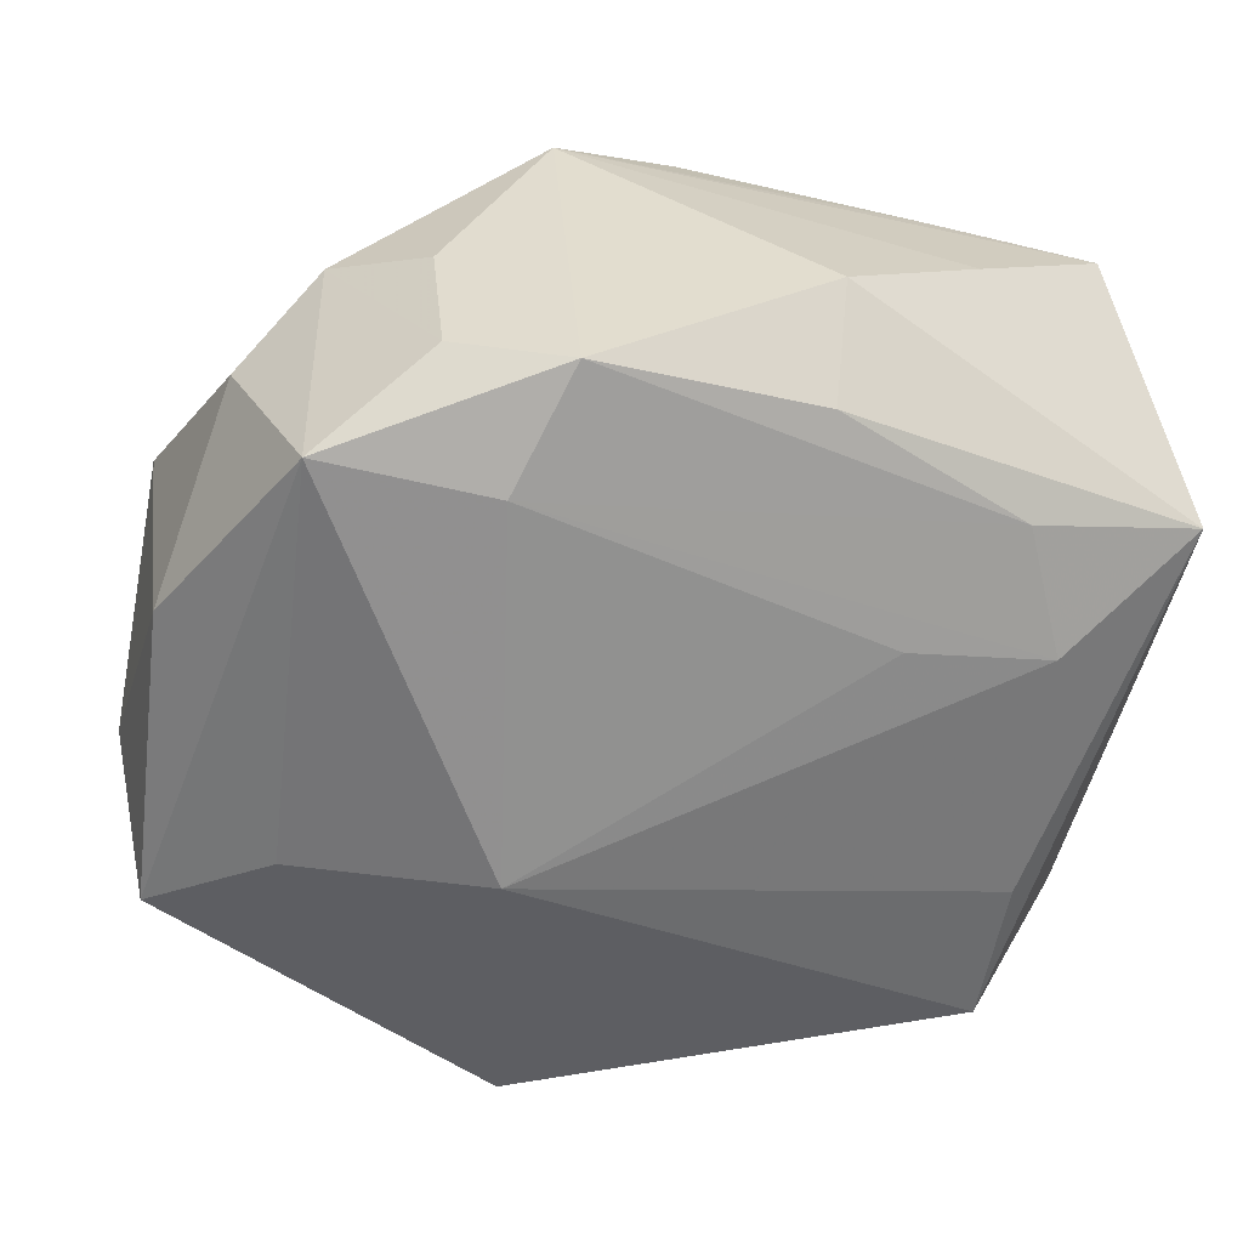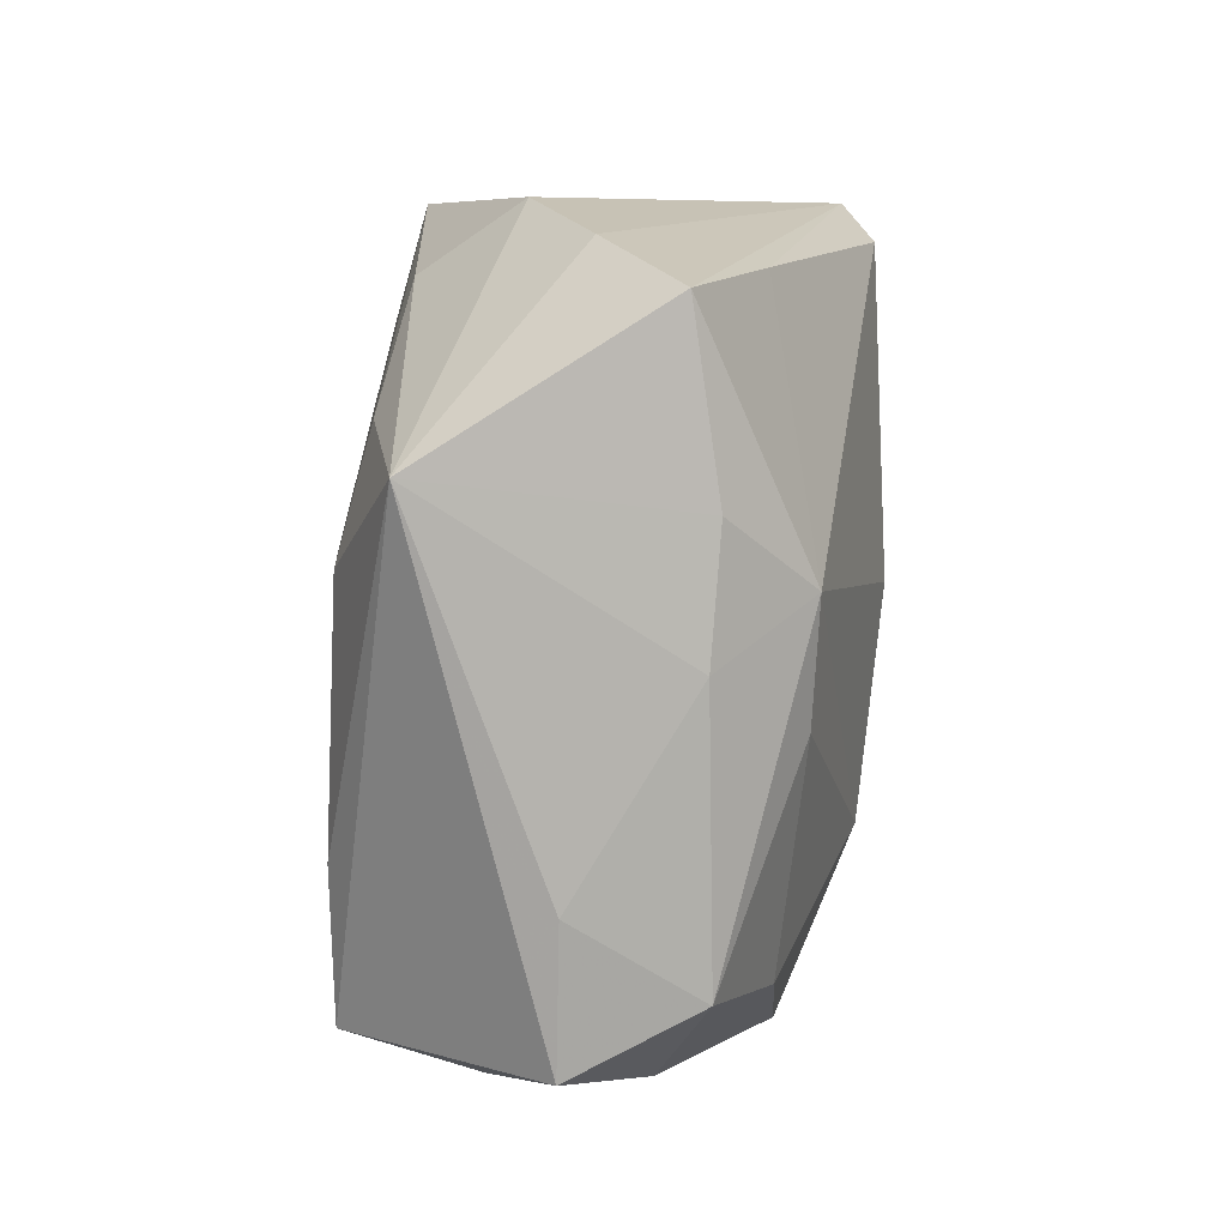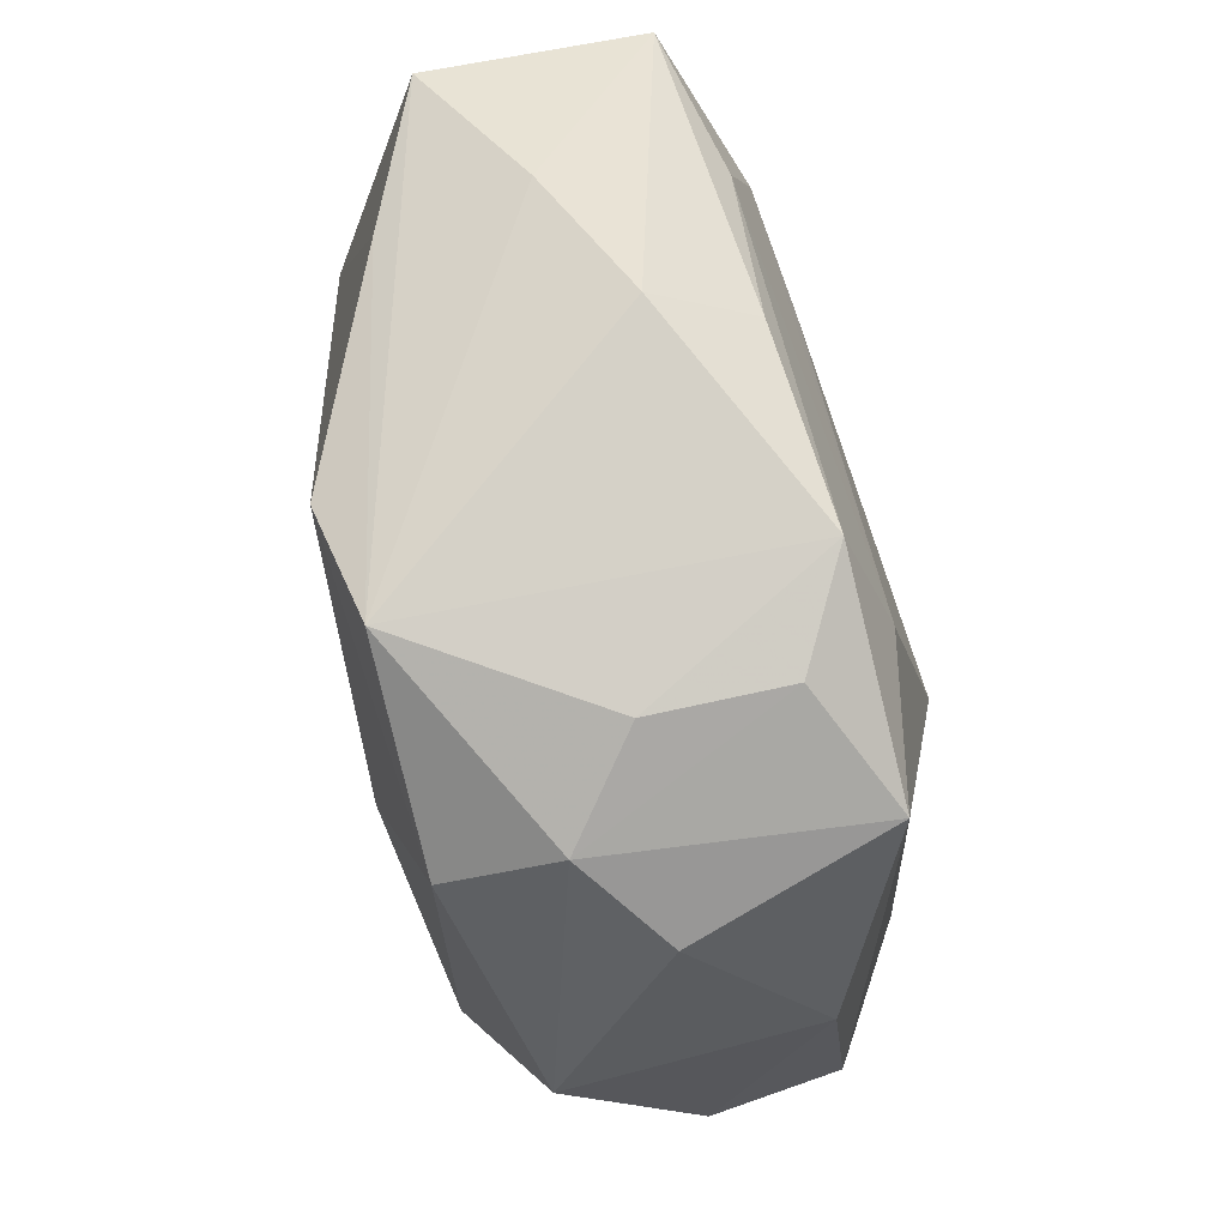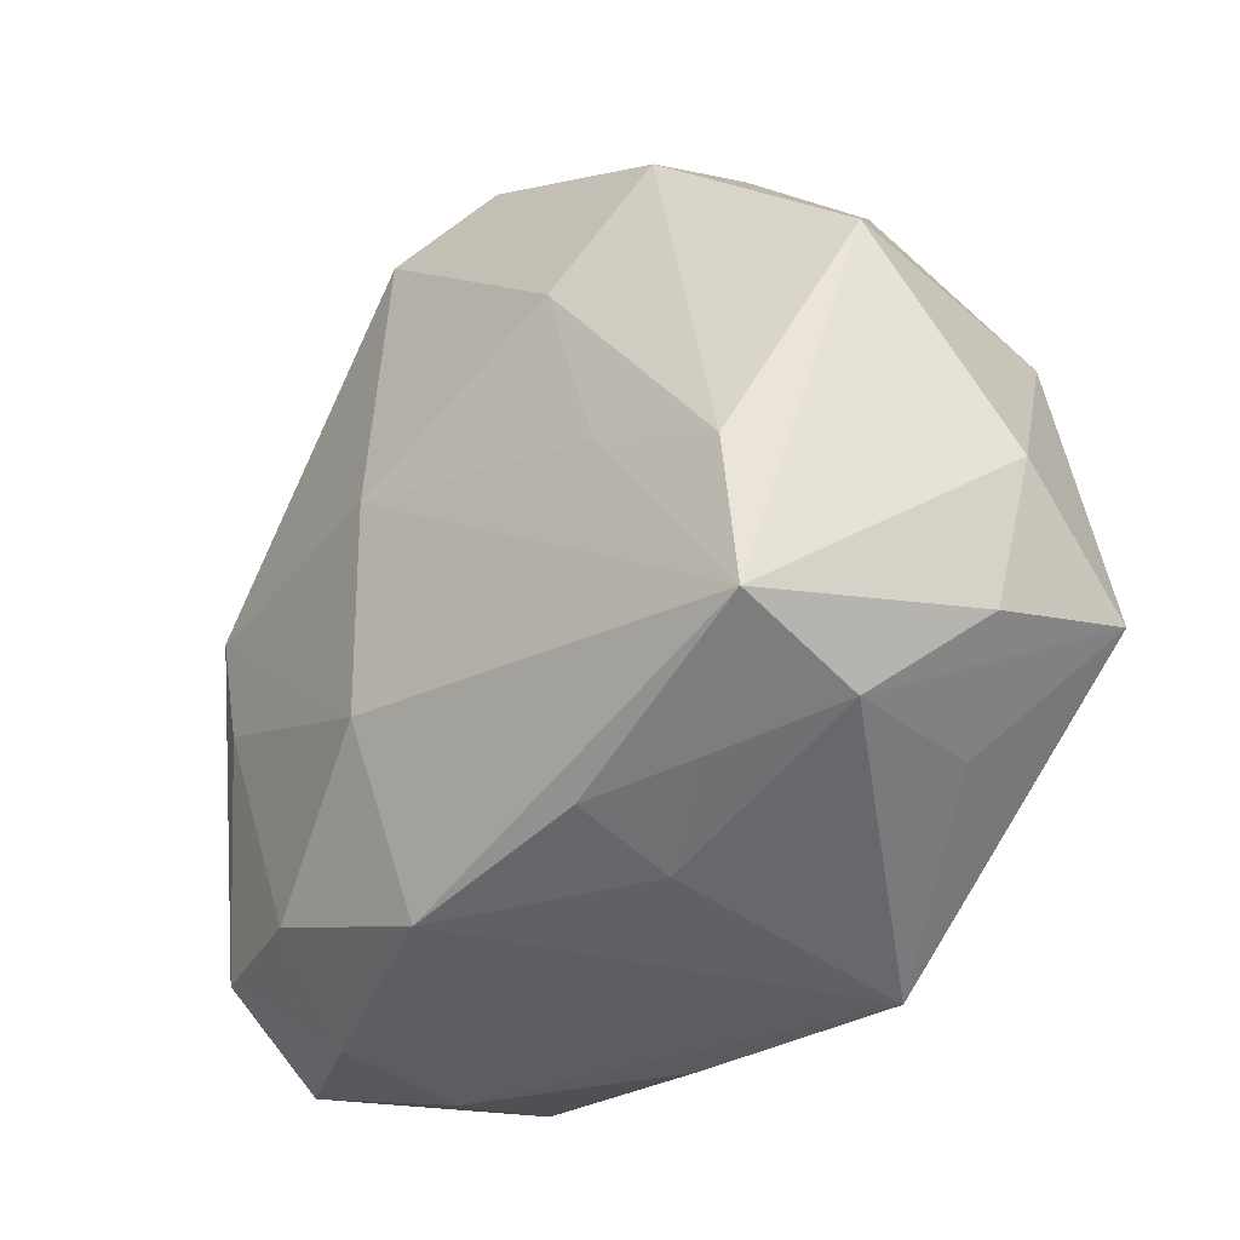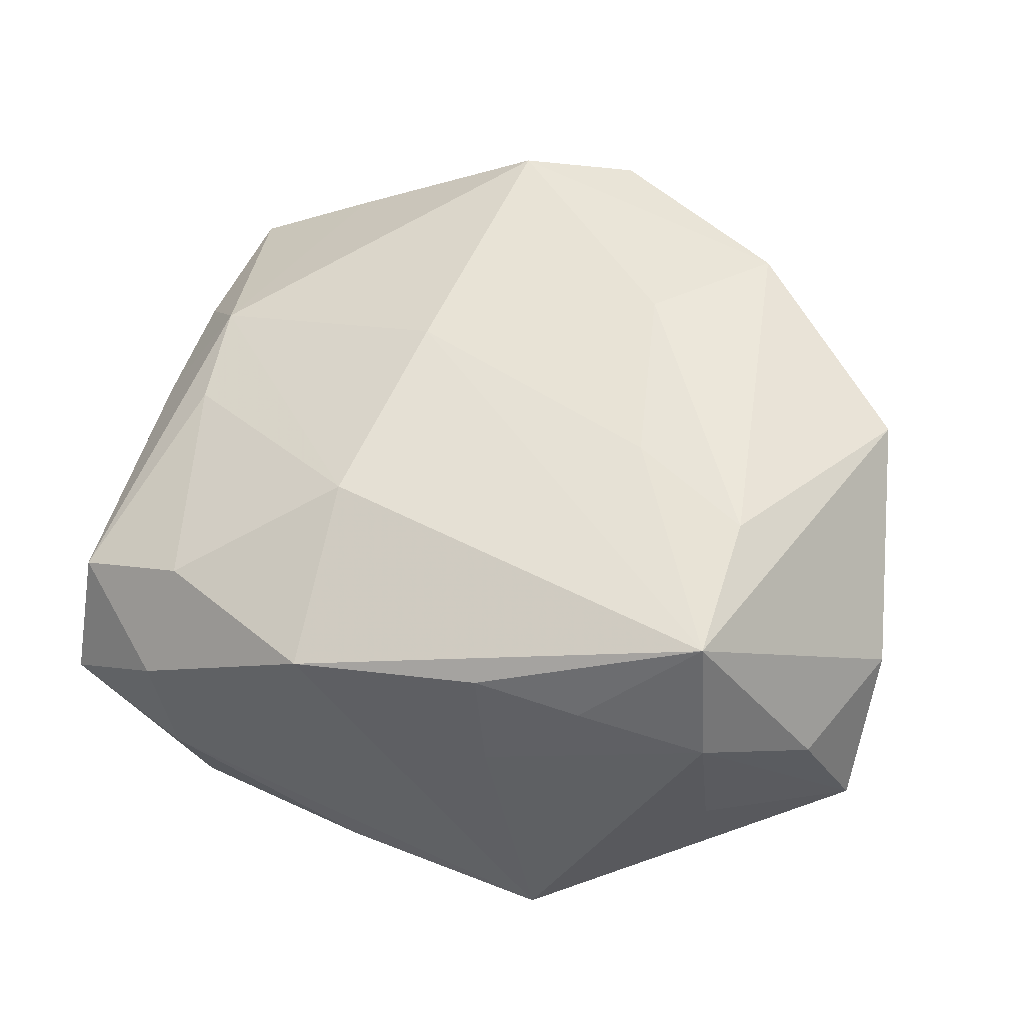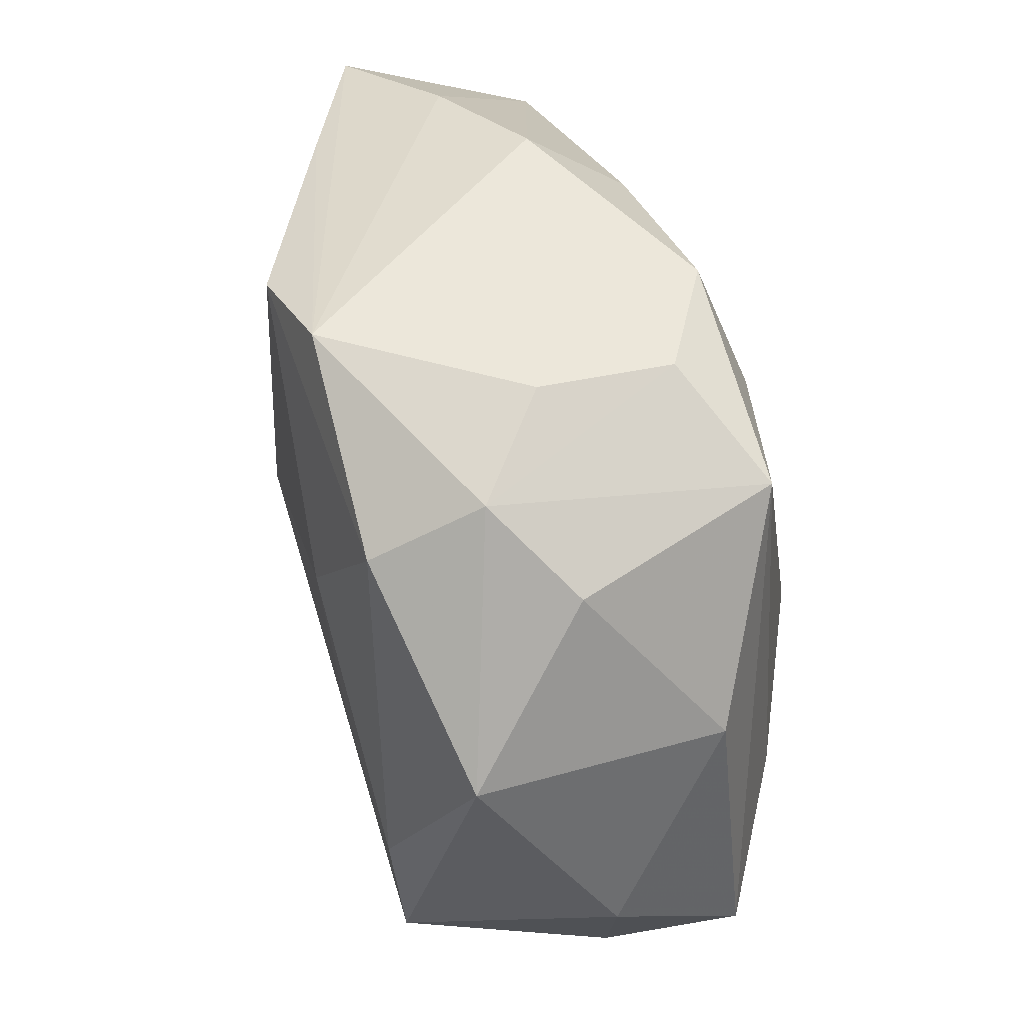
<metadata>
{"format":"obj","ext":"obj","renderer":"f3d","projection":"perspective","resolution":1024,"background":"white","views":[{"elev":34.9,"azim":166.7,"up":"+Y"},{"elev":7.1,"azim":-94.6,"up":"+Y"},{"elev":78.9,"azim":70.3,"up":"+Y"},{"elev":-38.5,"azim":36.9,"up":"+Y"},{"elev":53.7,"azim":20.1,"up":"+Z"},{"elev":50.4,"azim":68.0,"up":"+Y"}]}
</metadata>
<code>
v -0.01897 -0.01089 -0.01647
v -0.01901 0.01305 -0.01375
v 0.01613 0.0216 0.008504
v 0.0113 -0.003079 0.01707
v 0.005381 0.02486 -0.01049
v 0.03092 -0.006256 0.005163
v -0.01057 0.02486 -0.005104
v -0.02802 0.000437 0.003081
v -0.0297 0.01069 -0.01292
v -0.006666 -0.02329 0.009469
v -0.01736 -0.02038 -0.01616
v 0.03102 -0.01203 -0.004031
v -0.02394 0.00421 0.009401
v -0.008069 -0.01129 0.01403
v 0.01994 0.02011 -0.009129
v 0.001503 0.02486 0.01442
v -0.01795 -0.02291 -0.008027
v -0.01152 0.006876 -0.01544
v -0.02826 0.01993 0.002044
v 0.02826 0.0076 -0.002972
v 0.005953 -0.02159 0.01143
v 0.01969 -0.007327 0.01735
v -0.0194 0.0227 -0.00201
v -0.02792 -0.01198 -0.004556
v 0.02226 0.01772 0.004567
v -0.00826 0.0205 -0.01143
v -0.02046 0.005215 -0.0159
v 0.02213 -0.01855 -0.00143
v 0.02152 -0.0196 0.008142
v -0.02647 -0.01709 0.003501
v -0.01837 -0.01814 0.007841
v 0.02013 -0.01724 0.01659
v 0.02326 -0.006218 -0.009636
v -0.006163 0.02245 0.01513
v 0.02791 -0.0147 0.004391
v 0.009791 0.01798 -0.0124
v -0.0192 -0.02294 0.001144
v 0.01184 0.02424 -0.005938
v 0.013 -0.02081 0.01002
v 0.01071 0.02456 0.002927
v 0.01132 -0.02465 -0.01149
v -0.02652 -0.02114 -0.004637
v 0.008225 0.009476 0.01751
v 0.02673 0.007373 0.01343
v 0.007183 -0.0231 0.004731
v -0.01974 0.02096 0.007132
v -0.006887 0.002769 0.01582
v -0.003308 -0.02355 -0.01242
v 0.01152 -0.004695 -0.01647
v -0.02804 0.008565 0.003702
v 0.01453 0.01782 0.01578
v -0.02261 -0.00347 0.009103
f 26 9 7
f 11 42 9
f 7 9 23
f 9 19 23
f 22 32 44
f 9 42 24
f 24 8 9
f 50 19 9
f 9 8 50
f 9 26 2
f 9 2 27
f 27 18 49
f 5 26 7
f 5 2 26
f 42 11 17
f 4 43 47
f 22 43 4
f 47 32 4
f 32 22 4
f 30 31 52
f 30 24 42
f 8 24 30
f 13 50 8
f 13 30 52
f 8 30 13
f 19 50 13
f 13 46 19
f 1 11 9
f 9 27 1
f 49 11 1
f 1 27 49
f 44 32 6
f 49 15 33
f 33 12 49
f 15 12 33
f 36 15 49
f 36 5 15
f 49 18 36
f 18 27 36
f 36 27 2
f 2 5 36
f 32 10 21
f 21 10 45
f 31 10 14
f 52 31 14
f 47 13 14
f 14 13 52
f 14 32 47
f 14 10 32
f 42 17 37
f 37 30 42
f 31 30 37
f 37 10 31
f 35 6 32
f 12 6 35
f 32 29 35
f 35 29 12
f 20 12 15
f 20 6 12
f 44 6 20
f 41 29 45
f 45 10 41
f 41 11 49
f 41 37 17
f 10 37 41
f 49 12 41
f 7 23 16
f 16 5 7
f 16 23 19
f 19 46 16
f 44 20 25
f 25 20 15
f 15 5 38
f 45 29 39
f 39 21 45
f 39 29 32
f 32 21 39
f 48 17 11
f 11 41 48
f 48 41 17
f 12 29 28
f 28 41 12
f 29 41 28
f 34 13 47
f 47 43 34
f 46 13 34
f 34 16 46
f 51 22 44
f 51 43 22
f 51 34 43
f 16 34 51
f 3 25 15
f 15 38 3
f 16 51 3
f 44 25 3
f 3 51 44
f 16 3 40
f 40 3 38
f 5 16 40
f 40 38 5

</code>
